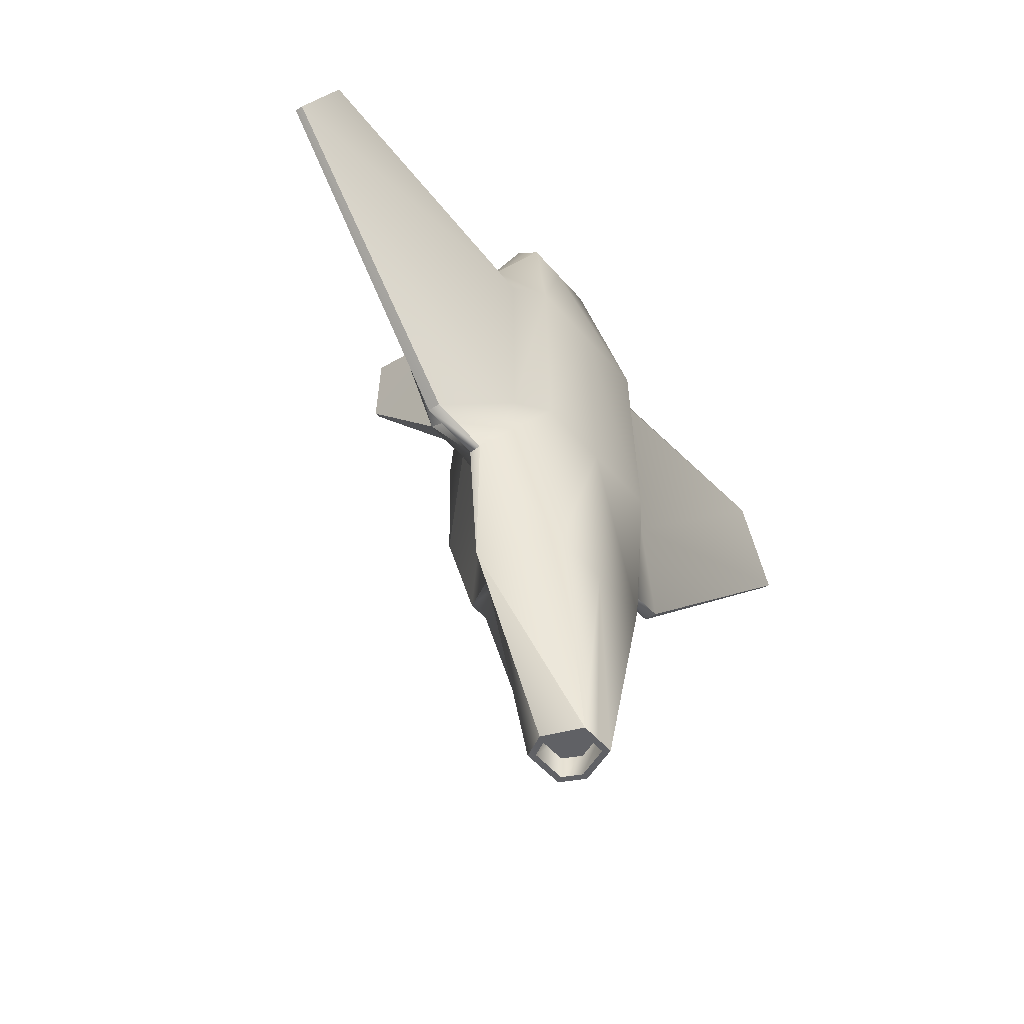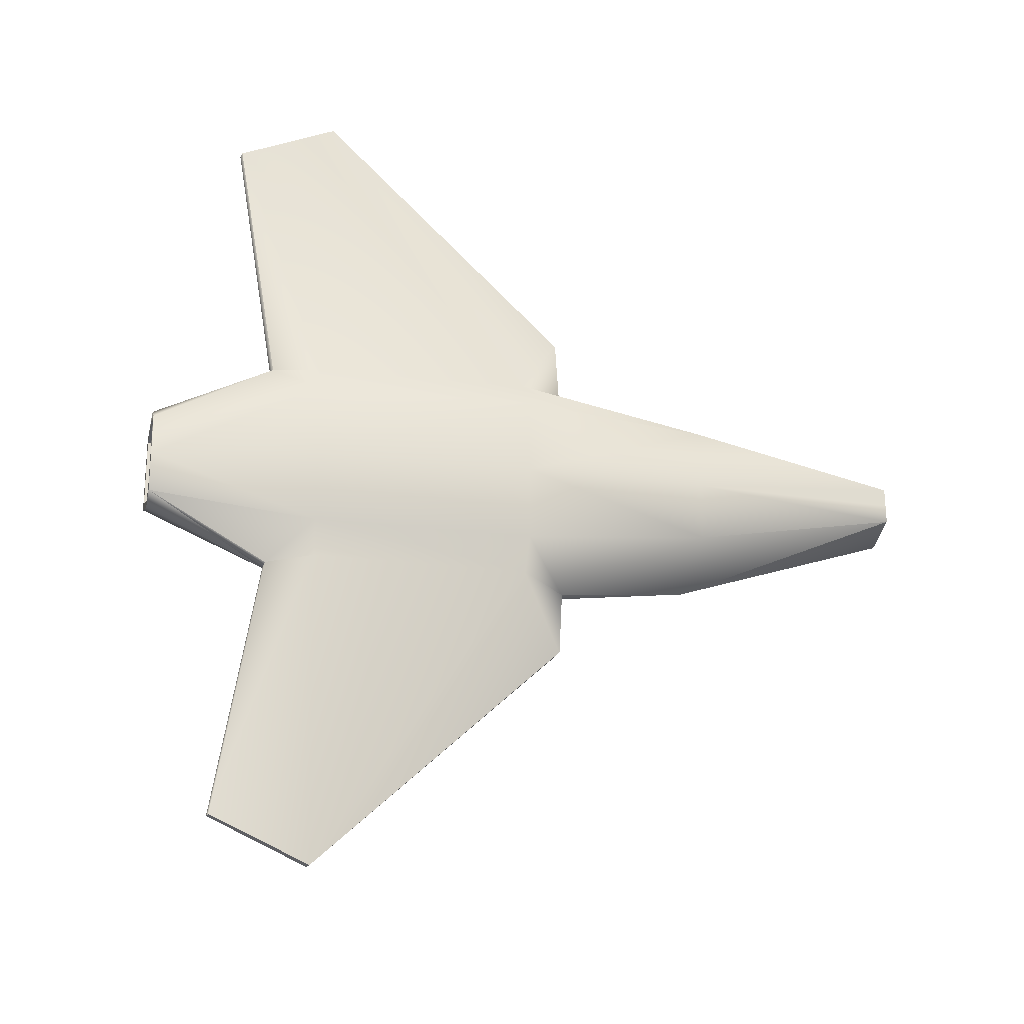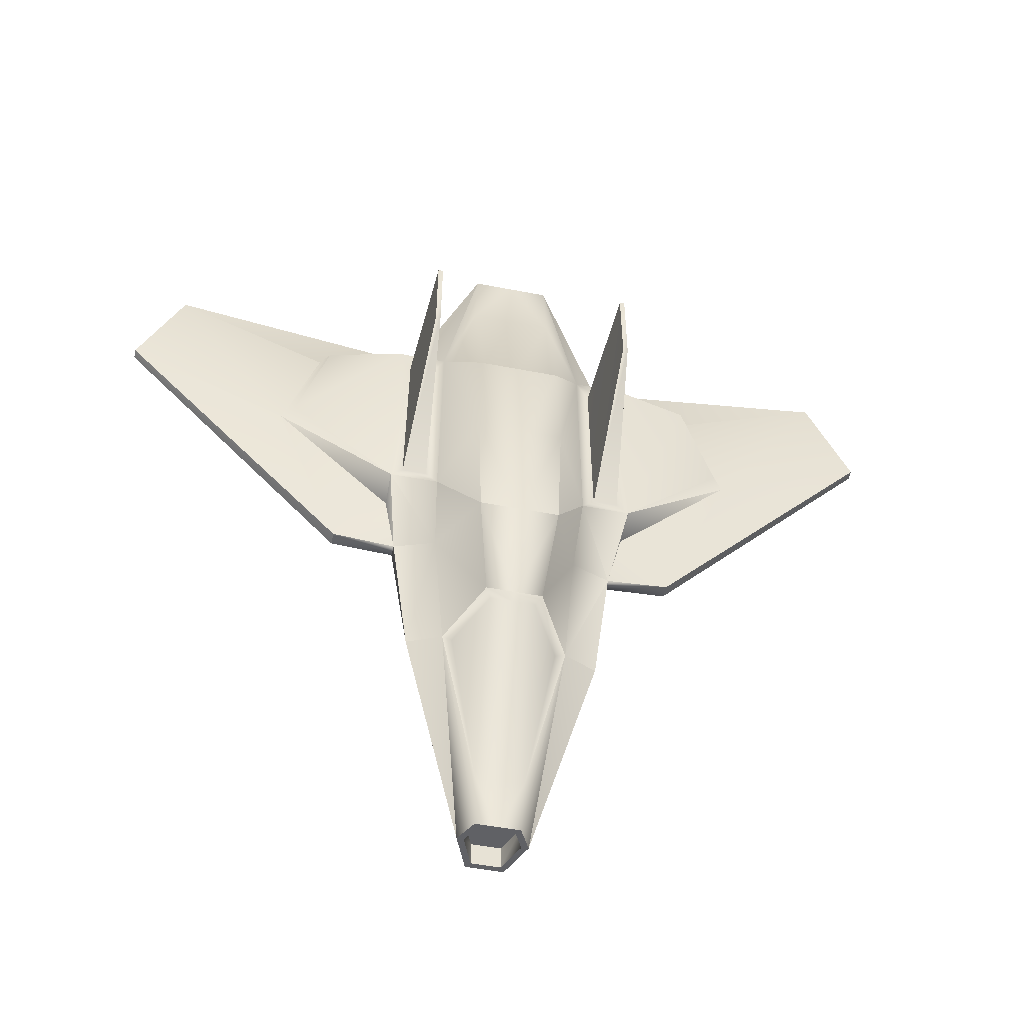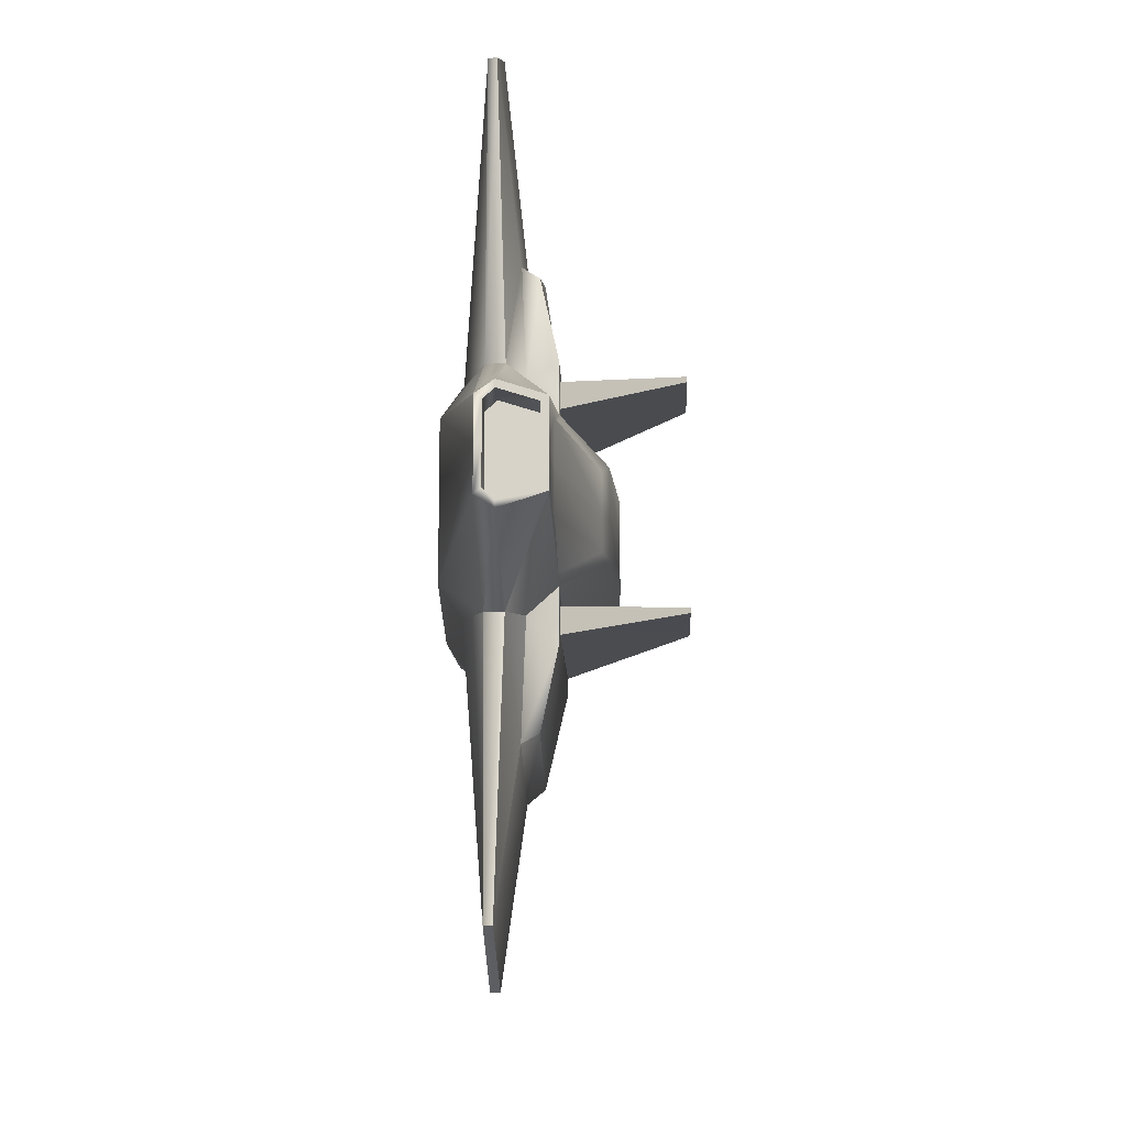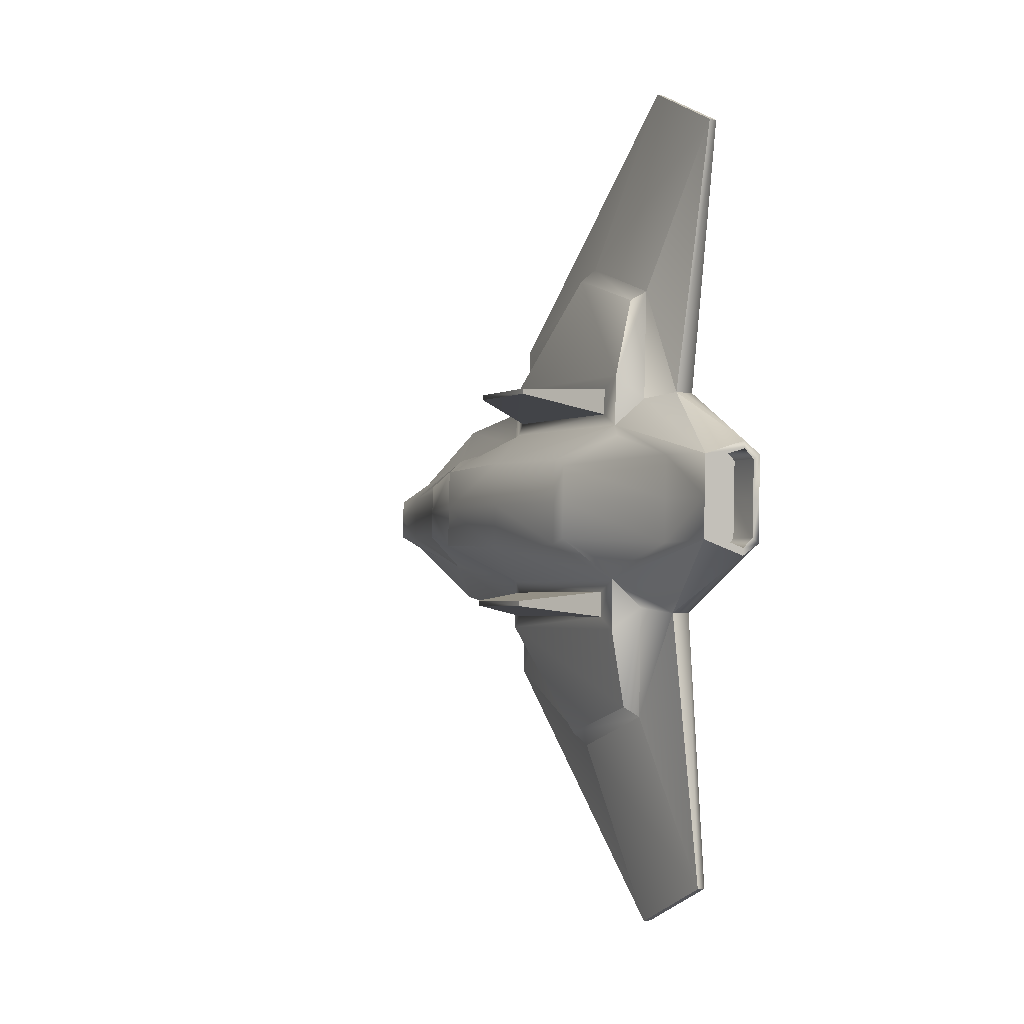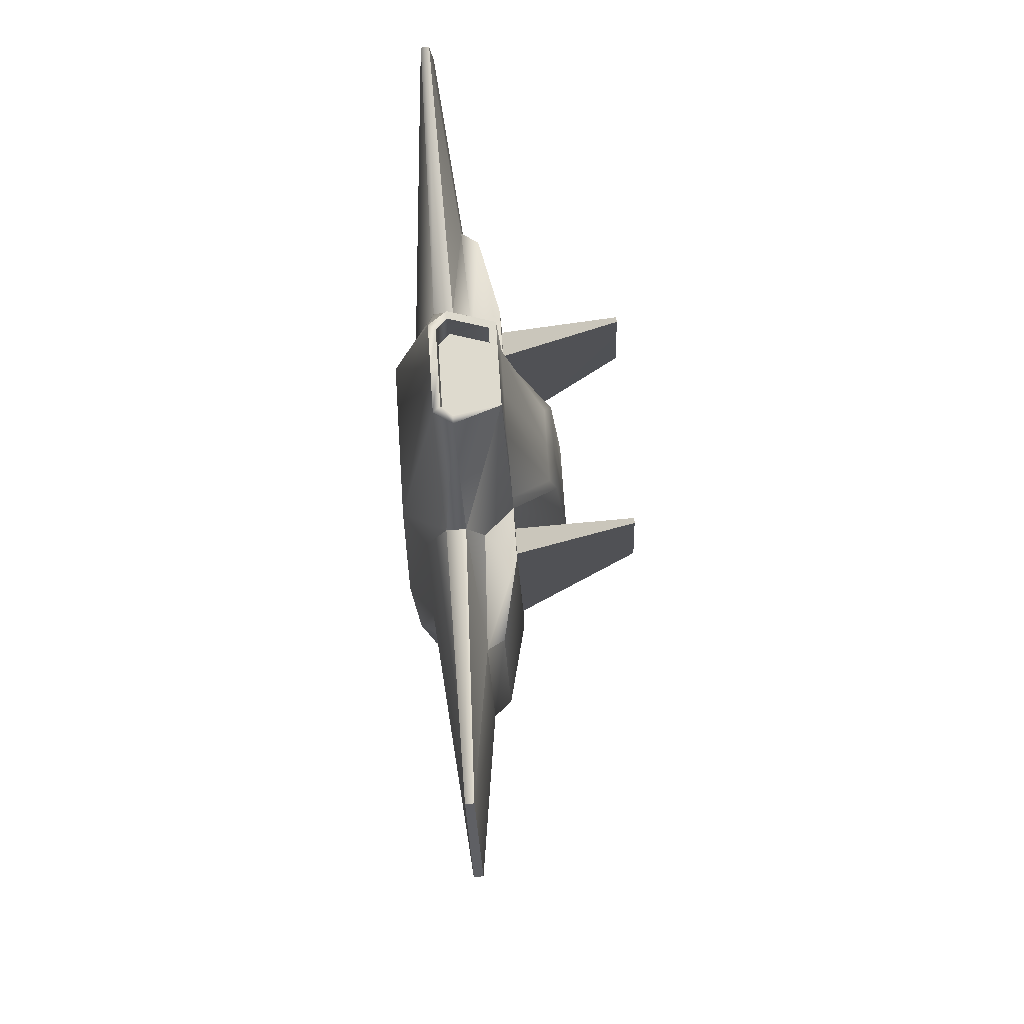
<metadata>
{"format":"obj","ext":"obj","renderer":"f3d","projection":"perspective","resolution":1024,"background":"white","views":[{"elev":-52.0,"azim":-141.8,"up":"+Y"},{"elev":-23.7,"azim":-102.6,"up":"+Z"},{"elev":-46.6,"azim":76.8,"up":"+Y"},{"elev":76.1,"azim":-1.1,"up":"+Y"},{"elev":-2.5,"azim":155.1,"up":"+Z"},{"elev":70.8,"azim":-4.7,"up":"+Y"}]}
</metadata>
<code>
o Object.1
v 11.9 -151.8 -5.91
v 4.029 -152.1 -10.18
v 16.97 -79.27 -20.14
v 13.26 -134.4 -6.606
v 11.77 -151.7 1.504
v 13.13 -134.3 1.364
v 16.14 -79.47 -16.76
v 32.98 -69.28 -8.432
v 30.13 -70.98 -6.607
v 32.81 -69.19 1.089
v 30 -70.91 1.057
v 9.776 -151.9 -4.671
v 3.878 -152.1 -7.871
v 9.671 -151.8 1.469
v -7.046 -152.5 -3.673
v -9.121 -152.6 -5.125
v -7.13 -152.4 1.188
v -9.228 -152.5 1.153
v 9.483 -144.1 -4.749
v 9.378 -144 1.391
v 3.586 -144.3 -7.949
v -7.34 -144.7 -3.751
v -7.423 -144.6 1.11
v -7.506 -144.6 5.97
v -7.212 -152.4 6.048
v -9.335 -152.5 7.43
v 3.562 -151.9 10.61
v 3.634 -151.9 12.92
v 9.567 -151.8 7.609
v 11.64 -151.7 8.918
v -13.37 -80.2 0.4032
v -13.71 -80.01 20.54
v -15.05 -17.14 -0.2176
v -15.49 -16.9 25.36
v -13.94 57.51 -0.8993
v -14.37 57.74 23.93
v -2.016 113.4 -1.22
v -2.255 113.6 12.77
v -13.03 -80.39 -19.73
v -14.62 -17.38 -25.8
v -13.52 57.27 -25.73
v -1.777 113.3 -15.21
v 0.282 113.5 -1.182
v 3.417 113.8 16.94
v 0.07083 113.6 11.16
v 3.472 113.8 14.51
v 17.98 114.3 12.46
v 15.71 114.2 10.75
v 18.21 114.2 -0.8819
v 15.91 114.1 -0.9204
v 0.4928 113.4 -13.52
v 4.006 113.5 -16.76
v 4.034 113.5 -19.18
v 16.11 114 -12.59
v 18.44 114.1 -14.22
v 0.6928 102.6 -1.072
v 0.9035 102.5 -13.41
v 4.417 102.6 -16.65
v 16.52 103.1 -12.48
v 16.32 103.2 -0.8107
v 16.12 103.3 10.86
v 3.882 102.9 14.62
v 0.482 102.7 11.26
v 5.02 73.28 35.83
v 10.81 61.76 34.48
v 20.45 59.06 25.42
v 20.16 59.22 42.05
v 8.746 59.58 70.95
v 14.2 58.58 67.83
v 20.66 51.59 29.63
v 23.07 -11.19 26.87
v 15.32 24.2 78.86
v 22.79 -11.03 43.5
v 20.51 51.67 38.06
v 22.88 -7.881 30.9
v 22.74 -7.802 39.33
v 9.874 24.22 83.23
v 9.07 -32.81 38.9
v 14.39 -33.02 25.19
v 11.12 -78.95 33.34
v 16.25 -78.87 21.95
v 57.43 65.27 33.79
v 58.52 36.29 34.21
v 57.4 65.29 35.45
v 58.49 36.3 35.87
v 39.73 -36.1 14.5
v 32.65 -69.1 10.61
v 39.37 4.67 15.27
v 39.96 -36.23 0.902
v 39.62 4.531 0.5135
v 35.47 43.68 14.29
v 35.72 43.55 0.08056
v 39.87 4.393 -14.24
v 40.2 -36.36 -12.7
v 35.96 43.41 -14.13
v 23.98 -11.68 -26.1
v 21.33 58.58 -26.05
v 33.63 45.8 -12.23
v 33.42 45.92 0.01906
v 20.72 58.92 -22.63
v 19.86 91.59 -14.76
v 19.62 91.73 -0.6469
v 33.21 46.03 12.27
v 19.37 91.86 13.47
v 19.96 59.34 21.98
v 6.27 72.59 -37.25
v 12.01 61.11 -35.49
v 11.19 58.24 -71.95
v 5.333 86.69 -125.9
v 12.73 22.65 -83.53
v 6.845 53.16 -140.6
v 13.65 -15.8 -42.55
v 10.86 -32.35 -59.56
v 10.39 -33.53 -38.19
v 0.1685 72.36 -37.35
v 2.626 86.23 -126
v -6.293 56.52 -35.91
v -6.851 -17.28 -35.89
v 6.186 -33.69 -38.26
v 12.24 -79.56 -31.69
v 3.935 52.45 -140.6
v 6.464 -32.69 -59.63
v 15.23 -33.49 -24.3
v 24.26 -11.84 -42.72
v 29.86 -70.84 8.722
v 12.99 -134.3 9.334
v 15.53 -79.14 18.55
v 9.273 -144 7.531
v 3.27 -144.2 10.53
v 4.868 -32.97 38.83
v -8.075 -16.6 35.71
v -7.495 57.18 34.37
v -1.081 73.05 35.73
v 8.817 -31.23 60.25
v 4.416 -31.57 60.18
v 2.056 55.79 139.5
v -0.8524 55.08 139.4
v -1.649 88.58 124.1
v 1.059 89.04 124.1
v 12.19 -14.99 43.04
v 21.68 51.03 -30.12
v 21.82 50.95 -38.54
v 21.61 58.42 -42.68
v 23.92 -8.455 -30.19
v 24.07 -8.534 -38.62
v 16.54 57.3 -68.64
v 18.01 22.72 -78.97
v 59.69 35.64 -34.77
v 58.6 64.63 -34.93
v 59.67 35.65 -33.11
v 58.58 64.64 -33.26
f 1 2 3
f 1 3 4
f 1 4 5
f 5 4 6
f 4 3 7
f 3 8 7
f 7 8 9
f 8 10 9
f 9 10 11
f 1 5 12
f 13 1 12
f 2 1 13
f 12 5 14
f 15 2 13
f 16 2 15
f 17 16 15
f 18 16 17
f 12 19 13
f 14 20 12
f 12 20 19
f 13 19 21
f 13 21 15
f 21 22 15
f 15 22 17
f 17 22 23
f 23 24 17
f 24 25 17
f 25 26 17
f 27 26 25
f 26 18 17
f 28 26 27
f 29 28 27
f 30 28 29
f 14 30 29
f 5 30 14
f 18 26 31
f 26 32 31
f 31 32 33
f 32 34 33
f 33 34 35
f 34 36 35
f 35 36 37
f 36 38 37
f 31 16 18
f 39 16 31
f 33 39 31
f 40 39 33
f 35 40 33
f 41 40 35
f 37 41 35
f 42 41 37
f 37 38 43
f 38 44 45
f 43 38 45
f 45 44 46
f 44 47 46
f 46 47 48
f 47 49 50
f 48 47 50
f 51 37 43
f 52 42 51
f 42 37 51
f 53 42 52
f 54 53 52
f 55 53 54
f 50 55 54
f 49 55 50
f 43 56 51
f 56 57 51
f 51 57 52
f 52 57 58
f 52 58 54
f 58 59 54
f 54 59 50
f 59 60 50
f 50 61 48
f 60 61 50
f 46 48 61
f 62 46 61
f 62 45 46
f 63 45 62
f 56 45 63
f 43 45 56
f 61 56 62
f 60 56 61
f 56 63 62
f 56 60 59
f 58 56 59
f 57 56 58
f 44 64 47
f 64 65 47
f 66 47 65
f 65 67 66
f 65 68 67
f 67 68 69
f 66 67 70
f 71 66 70
f 67 69 72
f 73 67 72
f 67 73 74
f 67 74 70
f 75 71 70
f 73 71 76
f 76 71 75
f 74 73 76
f 72 77 73
f 69 77 72
f 68 77 69
f 73 78 79
f 71 73 79
f 78 80 79
f 79 80 81
f 80 28 81
f 82 75 70
f 83 75 82
f 82 70 84
f 84 70 74
f 85 82 84
f 85 76 83
f 83 82 85
f 83 76 75
f 84 74 85
f 85 74 76
f 71 79 86
f 79 81 87
f 86 79 87
f 88 71 86
f 88 86 89
f 90 88 89
f 91 88 92
f 91 66 88
f 92 88 90
f 66 71 88
f 89 86 10
f 86 87 10
f 89 93 90
f 10 94 89
f 94 93 89
f 93 95 90
f 90 95 92
f 93 94 96
f 96 97 93
f 93 97 95
f 8 94 10
f 92 95 98
f 99 92 98
f 95 97 98
f 98 97 100
f 98 101 99
f 100 101 98
f 99 101 102
f 102 103 99
f 104 103 102
f 103 104 105
f 49 104 102
f 47 104 49
f 104 66 105
f 47 66 104
f 105 91 103
f 66 91 105
f 91 92 103
f 103 92 99
f 102 101 49
f 100 97 101
f 97 55 101
f 101 55 49
f 55 97 106
f 97 107 106
f 106 53 55
f 107 108 106
f 106 108 109
f 110 111 109
f 108 110 109
f 112 113 110
f 114 113 112
f 110 113 111
f 106 109 115
f 115 109 116
f 115 42 106
f 115 41 42
f 117 41 115
f 118 41 117
f 40 41 118
f 40 118 119
f 39 40 119
f 39 119 120
f 39 120 16
f 120 2 16
f 106 42 53
f 115 116 117
f 116 121 117
f 121 118 117
f 121 122 118
f 118 122 119
f 120 119 114
f 120 114 3
f 3 114 123
f 2 120 3
f 123 114 96
f 114 124 96
f 3 123 8
f 8 123 94
f 94 123 96
f 7 9 4
f 4 9 6
f 6 9 11
f 11 125 6
f 125 126 6
f 126 125 127
f 6 126 5
f 126 30 5
f 127 81 126
f 81 30 126
f 87 81 125
f 125 81 127
f 11 87 125
f 10 87 11
f 14 29 20
f 29 128 20
f 129 29 27
f 128 29 129
f 129 27 24
f 27 25 24
f 20 128 129
f 24 20 129
f 23 20 24
f 26 28 32
f 28 80 32
f 130 32 80
f 130 131 32
f 34 32 131
f 36 34 132
f 132 34 131
f 36 132 133
f 38 36 133
f 78 130 80
f 78 134 130
f 130 134 135
f 134 136 137
f 135 134 137
f 130 135 131
f 131 135 137
f 131 137 138
f 132 131 138
f 138 133 132
f 138 64 133
f 139 64 138
f 139 68 64
f 139 77 68
f 136 77 139
f 64 68 65
f 140 77 134
f 78 140 134
f 134 77 136
f 77 140 73
f 73 140 78
f 139 137 136
f 138 137 139
f 81 28 30
f 97 96 141
f 97 141 142
f 143 97 142
f 96 124 144
f 141 96 144
f 124 143 142
f 145 124 142
f 144 124 145
f 146 124 147
f 143 124 146
f 124 110 147
f 147 108 146
f 110 108 147
f 145 142 148
f 142 149 148
f 145 148 144
f 144 148 150
f 149 150 148
f 151 150 149
f 144 150 151
f 141 144 151
f 142 151 149
f 141 151 142
f 114 112 124
f 112 110 124
f 111 121 109
f 121 116 109
f 111 113 121
f 113 114 119
f 122 113 119
f 121 113 122
f 146 107 143
f 108 107 146
f 97 143 107
f 44 133 64
f 38 133 44
f 20 23 22
f 21 20 22
f 19 20 21

</code>
